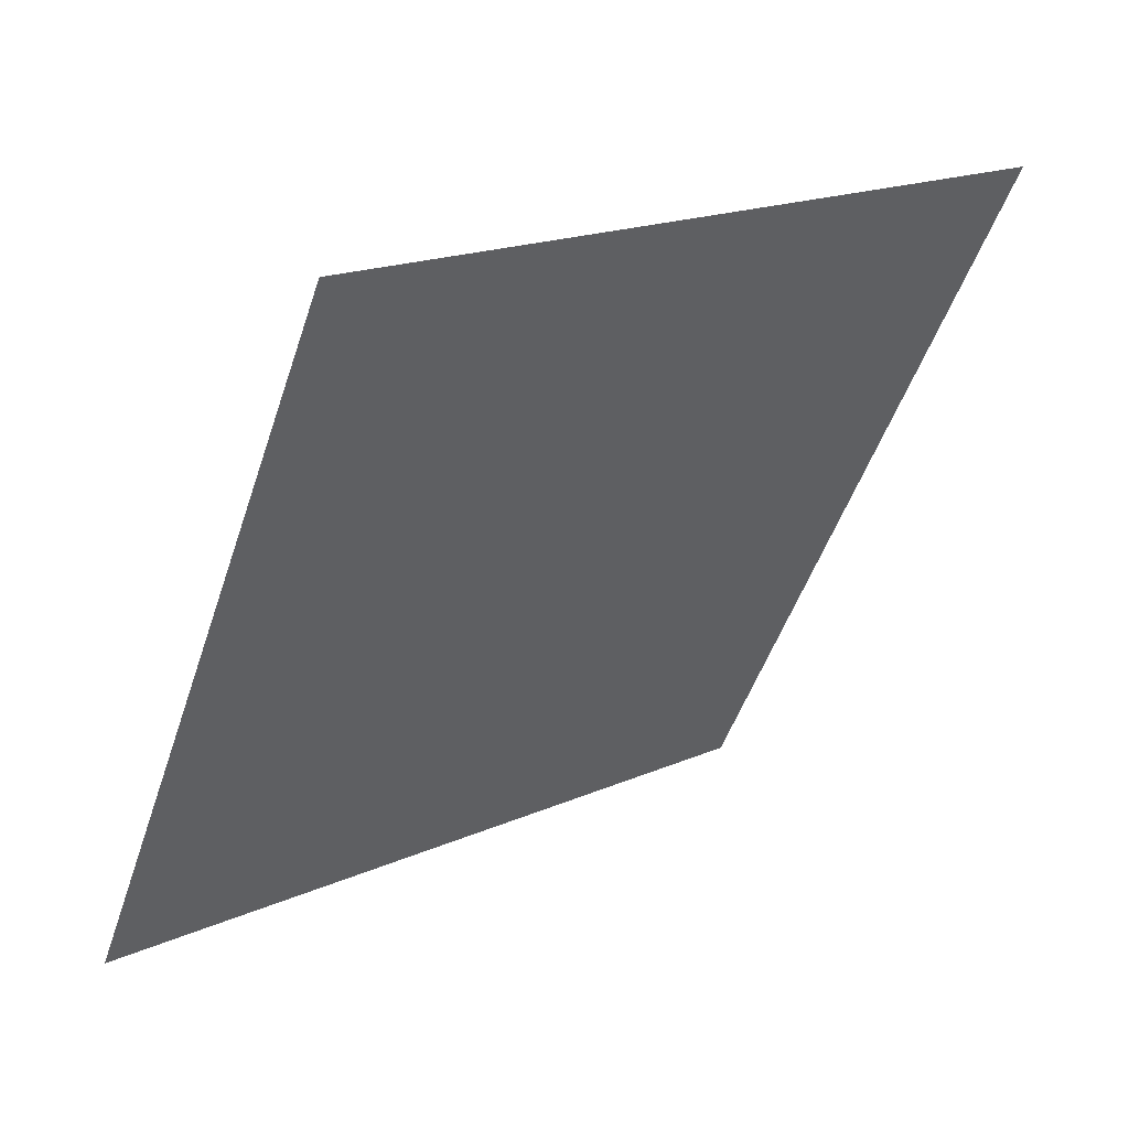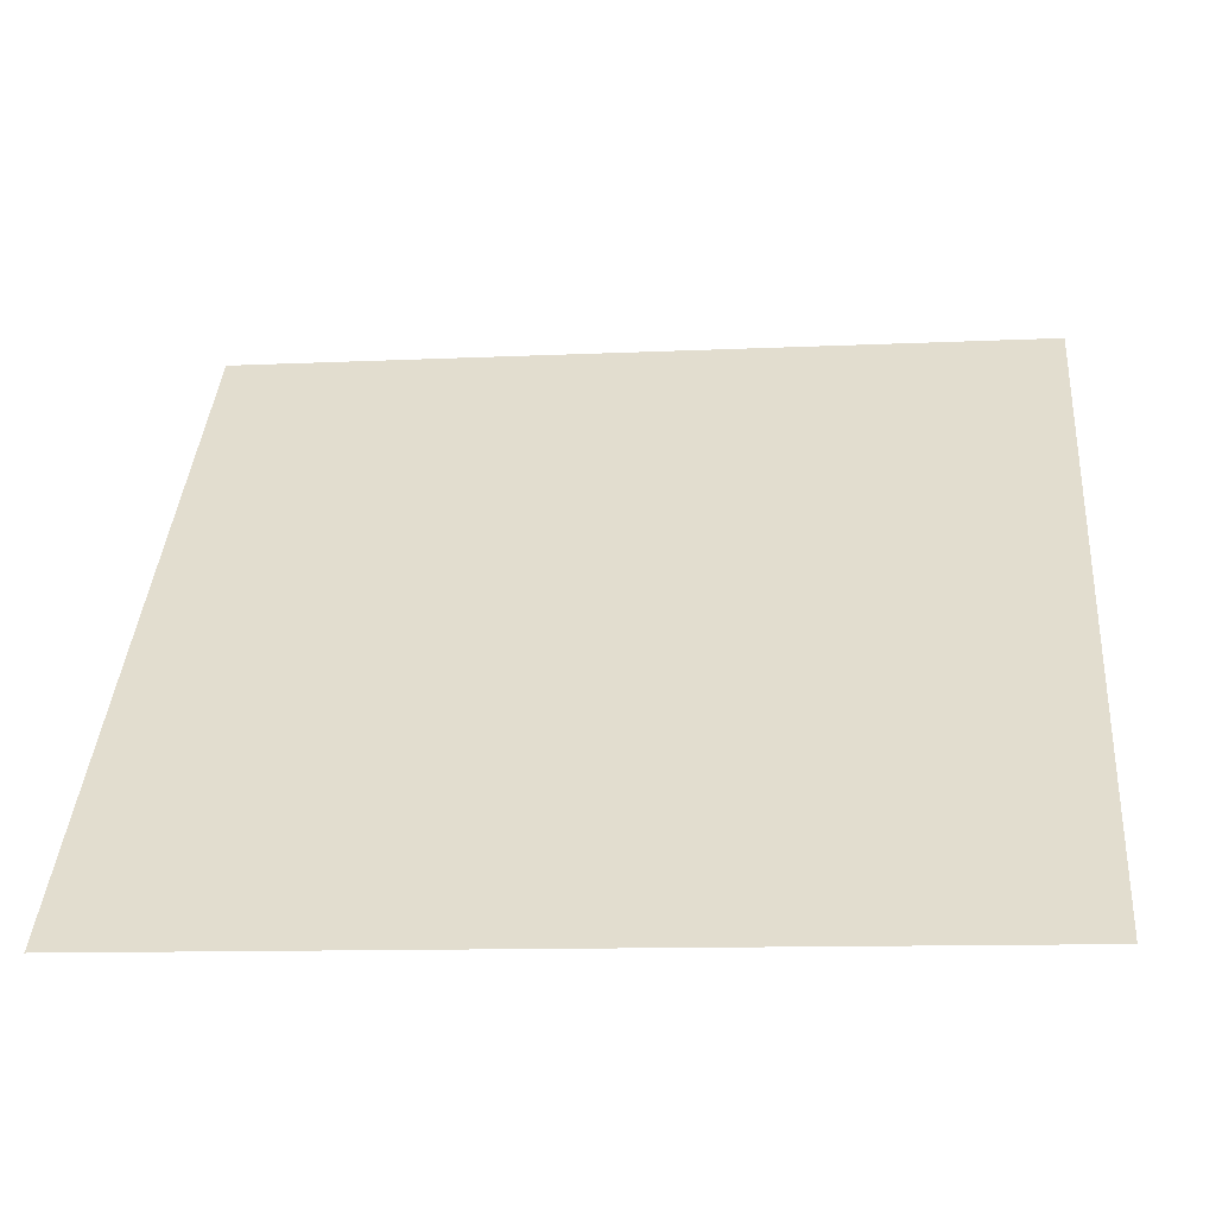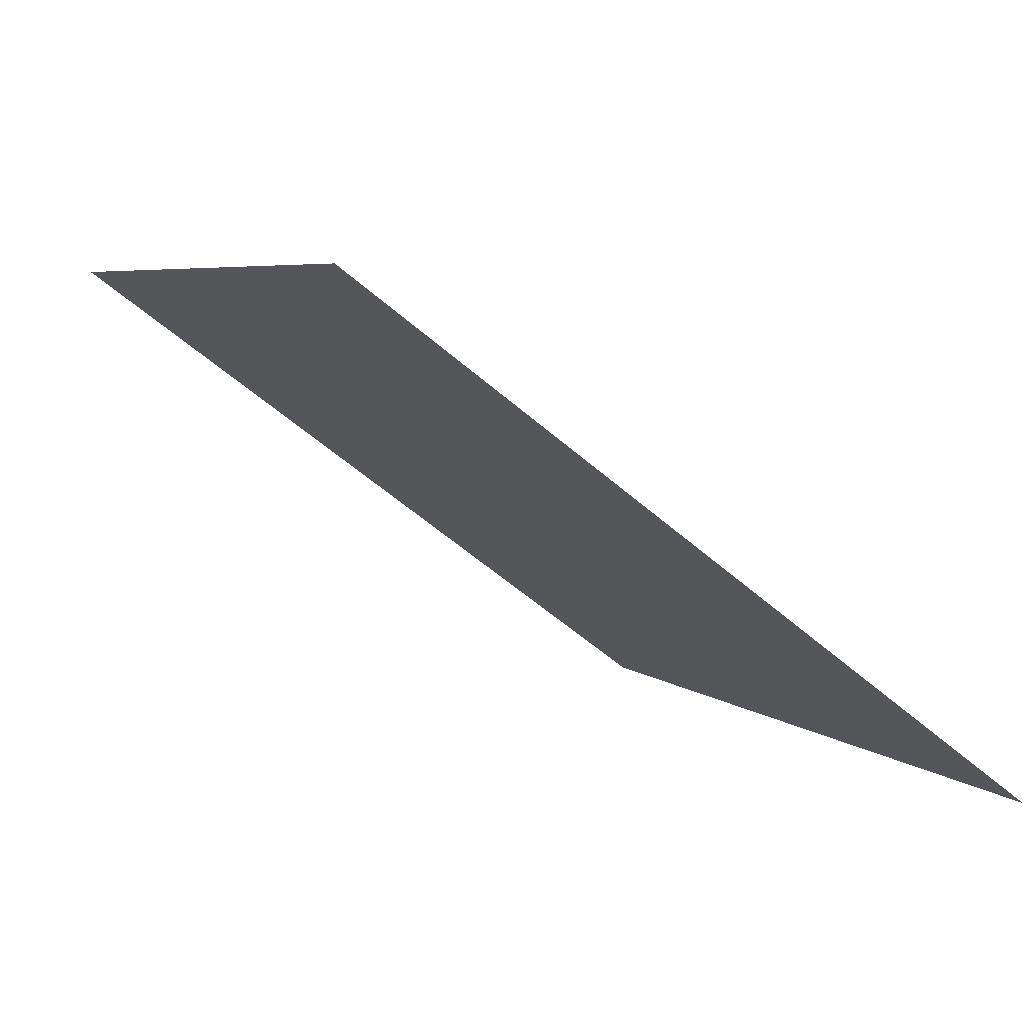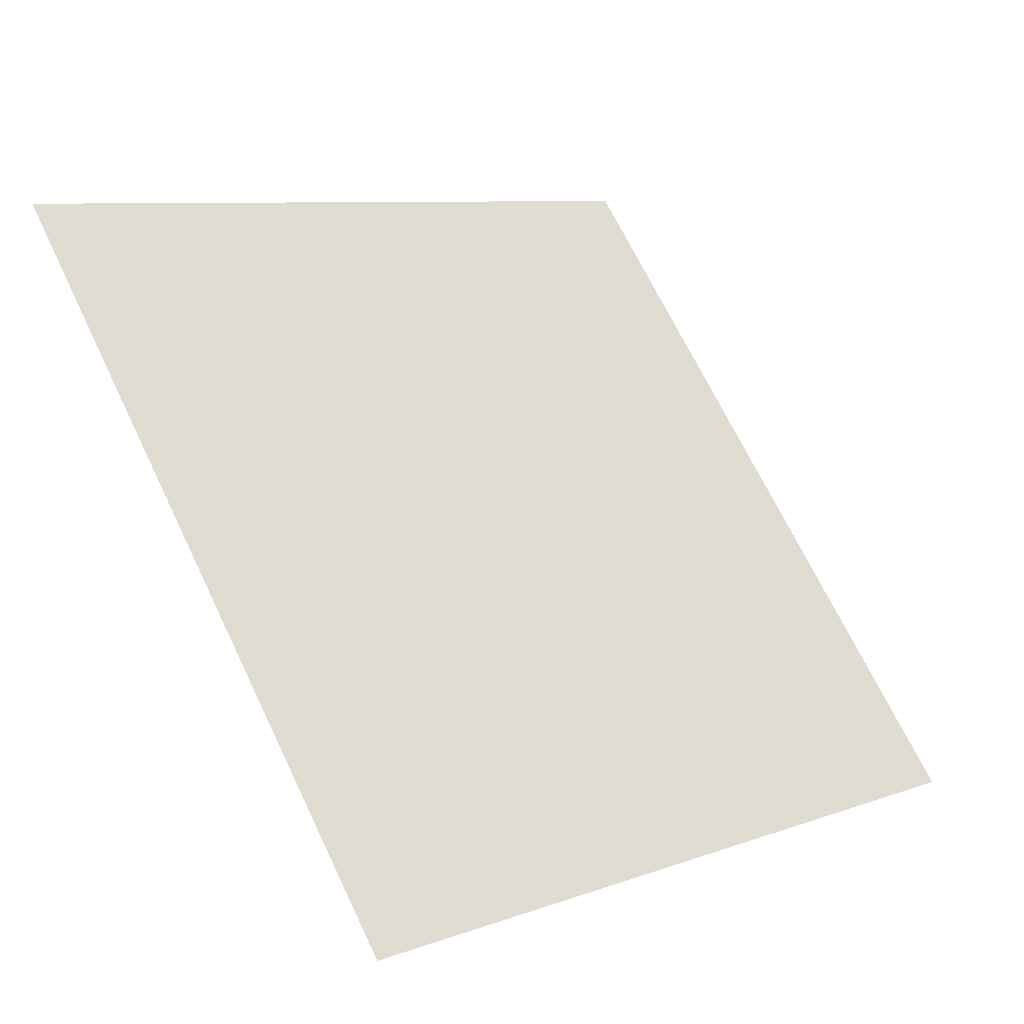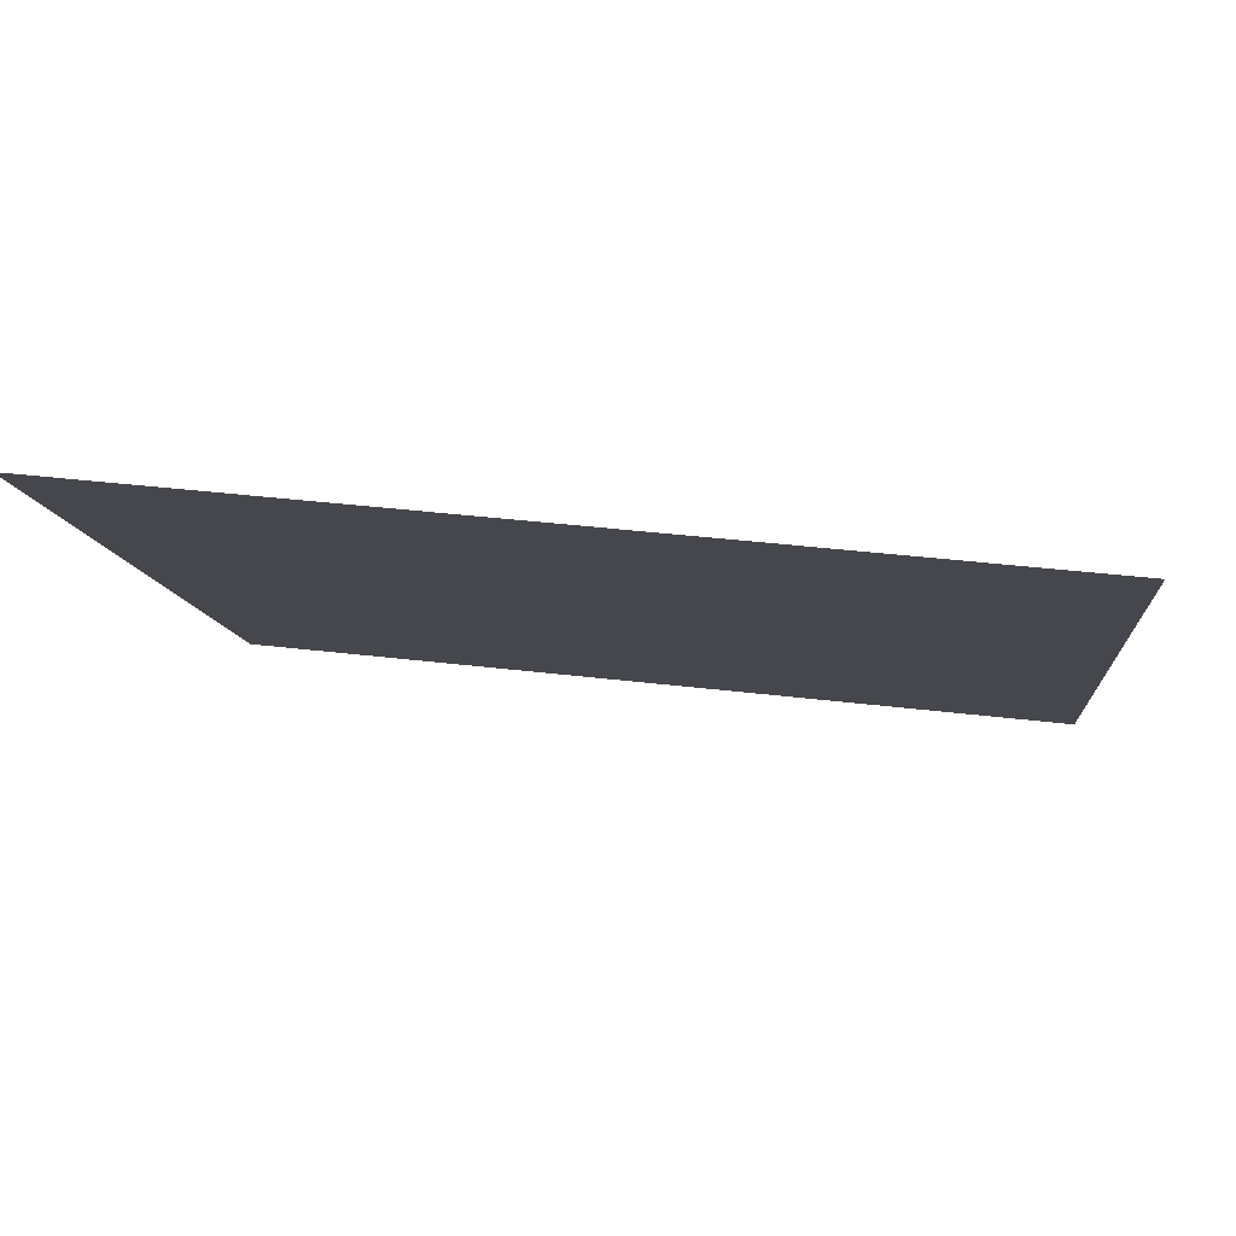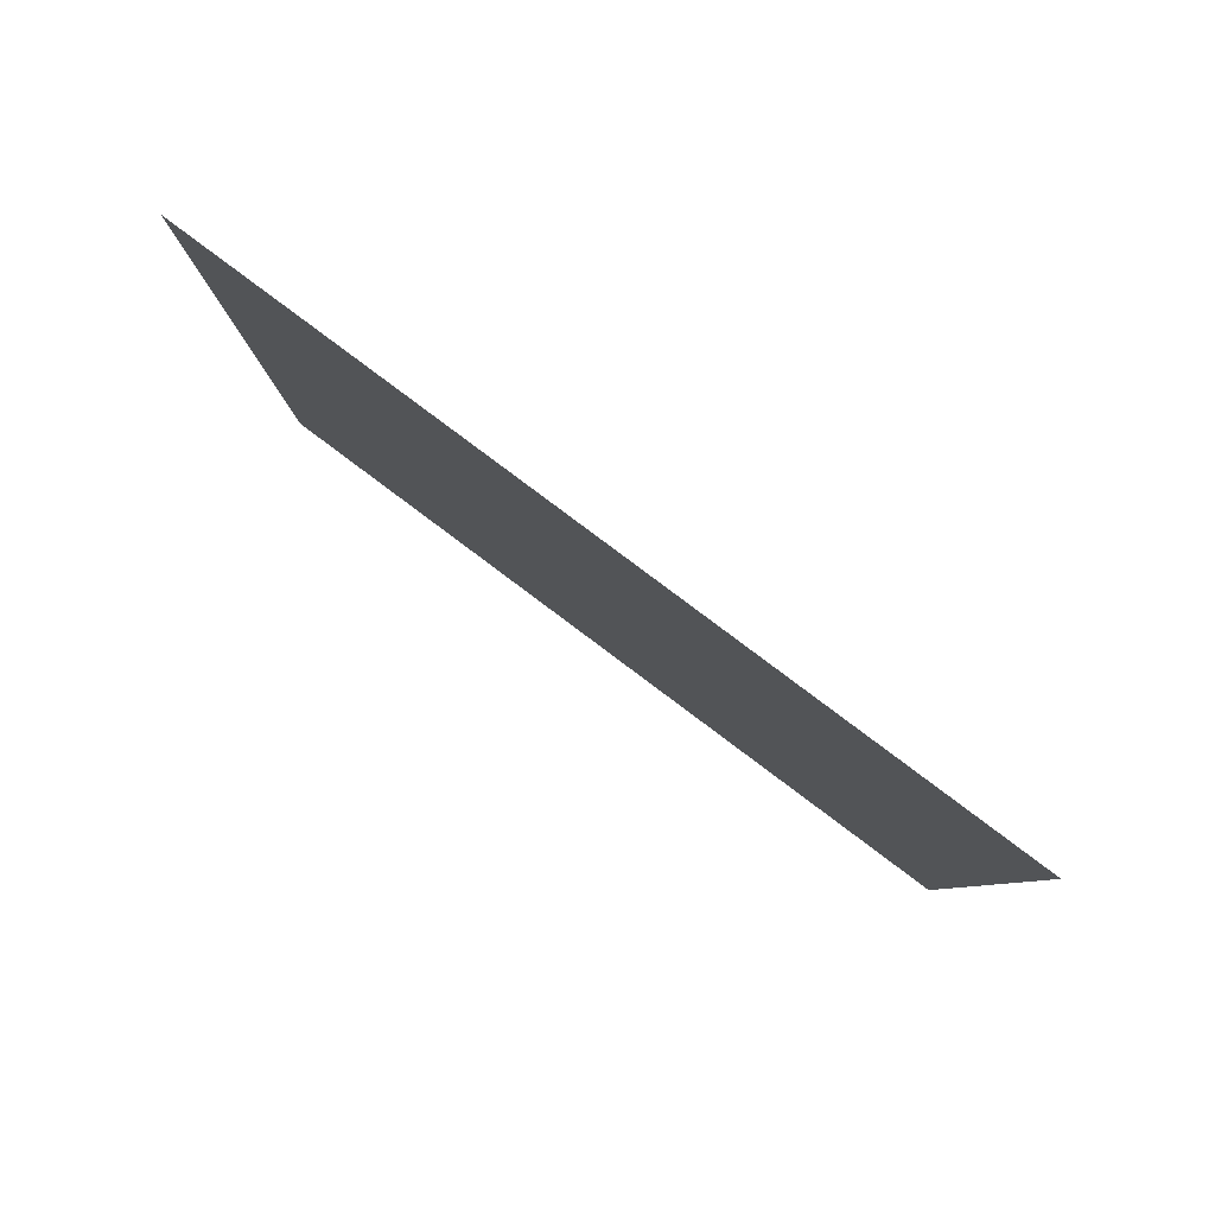
<metadata>
{"format":"obj","ext":"obj","renderer":"f3d","projection":"perspective","resolution":1024,"background":"white","views":[{"elev":-48.3,"azim":-107.7,"up":"+Y"},{"elev":-15.9,"azim":5.1,"up":"+Z"},{"elev":-55.4,"azim":-43.8,"up":"+Z"},{"elev":67.6,"azim":64.8,"up":"+Y"},{"elev":44.4,"azim":-173.1,"up":"+Z"},{"elev":-8.2,"azim":91.0,"up":"+Y"}]}
</metadata>
<code>
v -0.0472 0.5236 0.1554
v -0.05376 0.5238 0.1554
v -0.05364 0.5277 0.1607
v -0.04708 0.5276 0.1606
f 4 3 2 1

</code>
